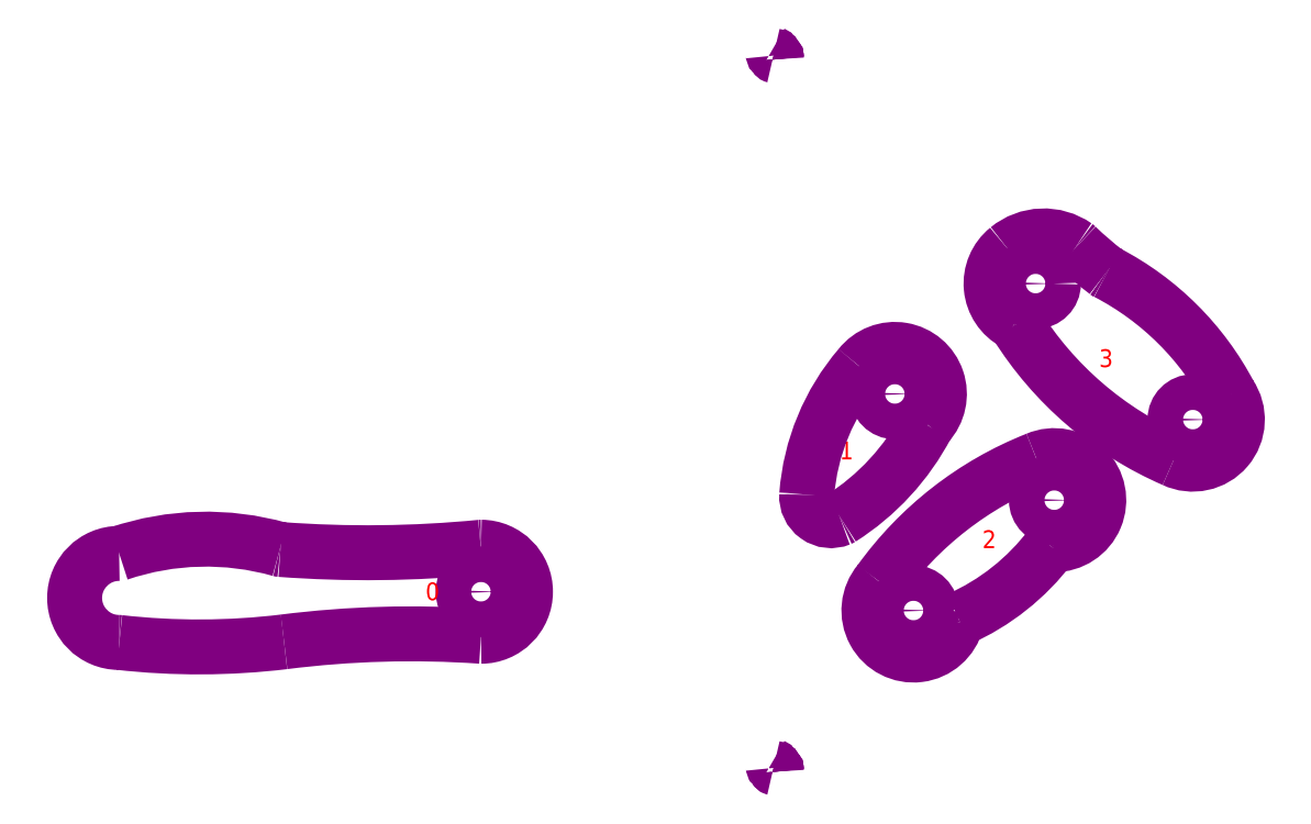
<metadata>
{"format":"dxf","ext":"dxf","renderer":"ezdxf+matplotlib","layout":"modelspace","background":"white","min_lineweight":24,"dpi":150}
</metadata>
<code>
0
SECTION
2
ENTITIES
0
ARC
8
pieces
10
201
20
-1.225e-16
40
1
50
0
51
63.74
0
ARC
8
pieces
10
201
20
-1.225e-16
40
1
50
0
51
80.55
0
ARC
8
pieces
10
201
20
-1.225e-16
40
1
50
0
51
64.82
0
ARC
8
pieces
10
201
20
-1.225e-16
40
1
50
0
51
76.88
0
ARC
8
pieces
10
200
20
1
40
1
50
0
51
65.56
0
CIRCLE
8
pieces
10
274.8
20
137
40
5
0
CIRCLE
8
pieces
10
318.9
20
98.82
40
5
0
ARC
8
pieces
10
277
20
134.5
40
15.89
50
54.98
51
129.5
0
ARC
8
pieces
10
285.6
20
146.7
40
1
50
45.77
51
54.98
0
ARC
8
pieces
10
295.3
20
141
40
1
50
232.8
51
242.5
0
CIRCLE
8
pieces
10
235.2
20
106
40
5
0
MTEXT
8
label
10
221.7
20
89.52
30
0
40
5
41
1.111
71
    5
72
    1
1
1
7
standard
210
0
220
0
230
1
50
0
73
    2
44
1
0
MTEXT
8
label
10
294.5
20
115.4
30
0
40
5
41
2.222
71
    5
72
    1
1
3
7
standard
210
0
220
0
230
1
50
0
73
    2
44
1
0
CIRCLE
8
pieces
10
240.5
20
45.22
40
5
0
CIRCLE
8
pieces
10
280
20
76.2
40
5
0
MTEXT
8
label
10
261.8
20
64.61
30
0
40
5
41
2.222
71
    5
72
    1
1
2
7
standard
210
0
220
0
230
1
50
0
73
    2
44
1
0
ARC
8
pieces
10
245.1
20
96.82
40
1
50
137
51
152.3
0
ARC
8
pieces
10
235.2
20
106
40
12.5
50
317
51
142
0
ARC
8
pieces
10
224.6
20
114.3
40
1
50
319.5
51
322
0
ARC
8
pieces
10
273
20
72.96
40
62.66
50
139.5
51
175.6
0
ARC
8
pieces
10
211.5
20
77.66
40
1
50
175.6
51
176.4
0
ARC
8
pieces
10
183.1
20
129.3
40
68.98
50
302.4
51
332.3
0
ARC
8
pieces
10
217.3
20
77.29
40
6.826
50
176.4
51
292.6
0
ARC
8
pieces
10
219.6
20
71.91
40
1
50
292.6
51
302.4
0
ARC
8
pieces
10
253.5
20
41.86
40
1
50
113.9
51
165.6
0
ARC
8
pieces
10
226.5
20
102.9
40
65.75
50
293.9
51
323
0
ARC
8
pieces
10
279.8
20
62.7
40
1
50
89.36
51
143
0
ARC
8
pieces
10
280
20
76.2
40
12.5
50
269.4
51
113.2
0
ARC
8
pieces
10
274.7
20
88.61
40
1
50
291.6
51
293.2
0
ARC
8
pieces
10
240.5
20
45.22
40
12.5
50
139.9
51
345.6
0
ARC
8
pieces
10
311.5
20
-4.58
40
99.21
50
111.6
51
144.3
0
ARC
8
pieces
10
230.1
20
53.91
40
1
50
319.9
51
324.3
0
ARC
8
pieces
10
318.9
20
98.82
40
12.5
50
244.7
51
34.35
0
ARC
8
pieces
10
328.4
20
105.3
40
1
50
27.67
51
34.35
0
ARC
8
pieces
10
257.4
20
68.08
40
81.18
50
27.67
51
62.53
0
ARC
8
pieces
10
348.9
20
211.7
40
89.74
50
225.8
51
232.8
0
ARC
8
pieces
10
295.3
20
141
40
1
50
232.8
51
242.5
0
ARC
8
pieces
10
352.8
20
177.9
40
98.53
50
212
51
246.5
0
ARC
8
pieces
10
274.8
20
137
40
12.5
50
128.8
51
242.1
0
ARC
8
pieces
10
268.4
20
125.1
40
1
50
32.05
51
62.1
0
CIRCLE
8
pieces
10
119.1
20
50.49
40
5
0
ARC
8
pieces
10
41.88
20
-10.93
40
76.19
50
74.23
51
108.7
0
ARC
8
pieces
10
62.85
20
63.35
40
1
50
254.2
51
265.7
0
ARC
8
pieces
10
99.43
20
-245.5
40
284.1
50
86.04
51
97.21
0
ARC
8
pieces
10
63.67
20
37.41
40
1
50
276.8
51
277.2
0
ARC
8
pieces
10
17.5
20
48.75
40
12.5
50
90
51
269.8
0
ARC
8
pieces
10
39.91
20
235.4
40
200.4
50
263.6
51
276.8
0
ARC
8
pieces
10
17.44
20
35.25
40
1
50
83.6
51
89.76
0
ARC
8
pieces
10
87.22
20
390.6
40
329.2
50
265.7
51
275.5
0
ARC
8
pieces
10
119.1
20
50.49
40
12.5
50
270
51
89.76
0
ARC
8
pieces
10
119.1
20
61.99
40
1
50
89.76
51
95.54
0
MTEXT
8
label
10
105.5
20
49.98
30
0
40
5
41
2.222
71
    5
72
    1
1
0
7
standard
210
0
220
0
230
1
50
0
73
    2
44
1
0
ARC
8
pieces
10
201
20
200
40
1
50
0
51
63.74
0
ARC
8
pieces
10
201
20
200
40
1
50
0
51
80.55
0
ARC
8
pieces
10
201
20
200
40
1
50
0
51
64.82
0
ARC
8
pieces
10
201
20
200
40
1
50
0
51
76.88
0
ARC
8
pieces
10
200
20
201
40
1
50
0
51
65.56
0
ENDSEC
0
EOF

</code>
